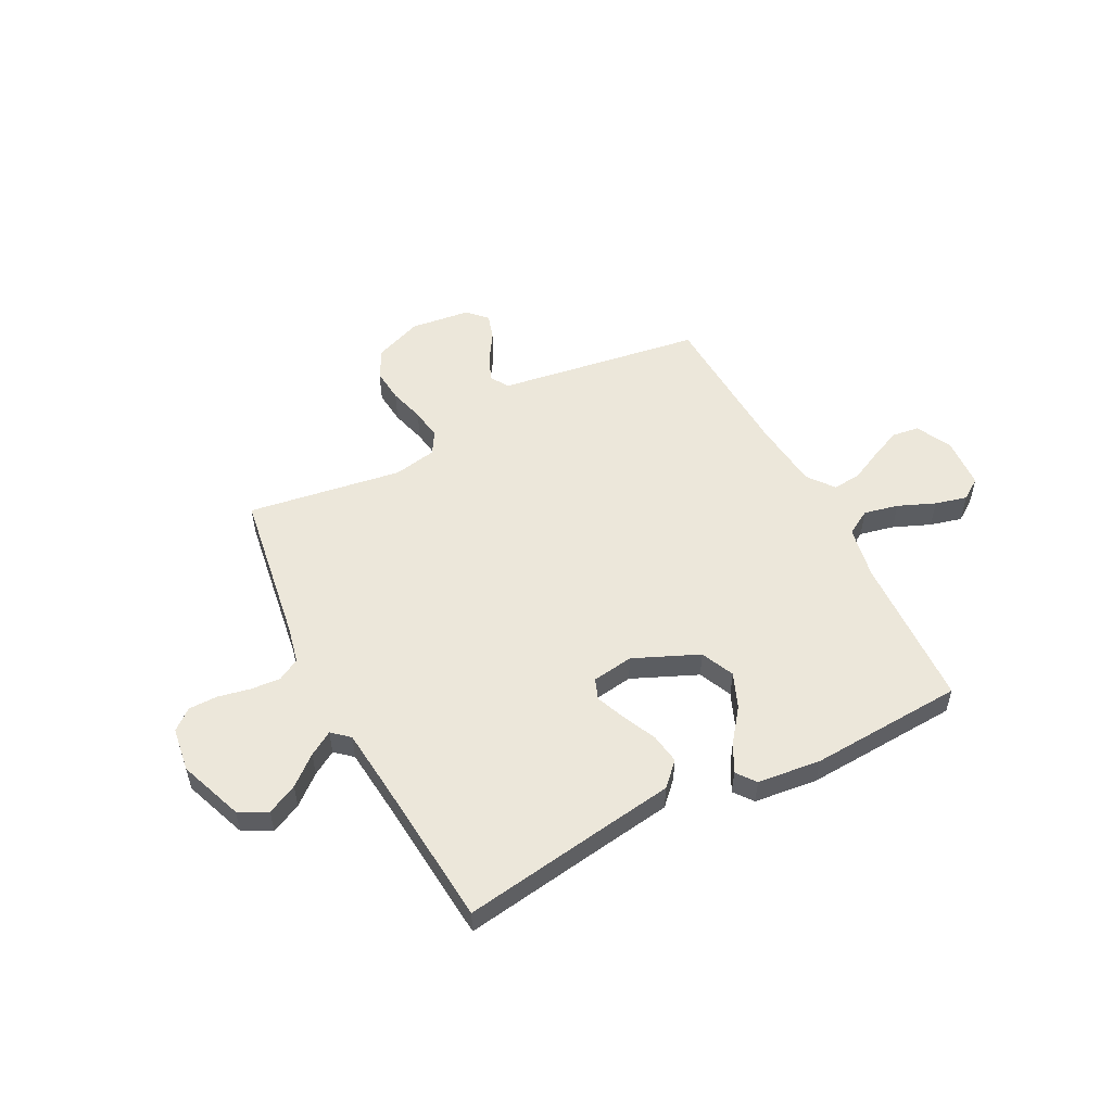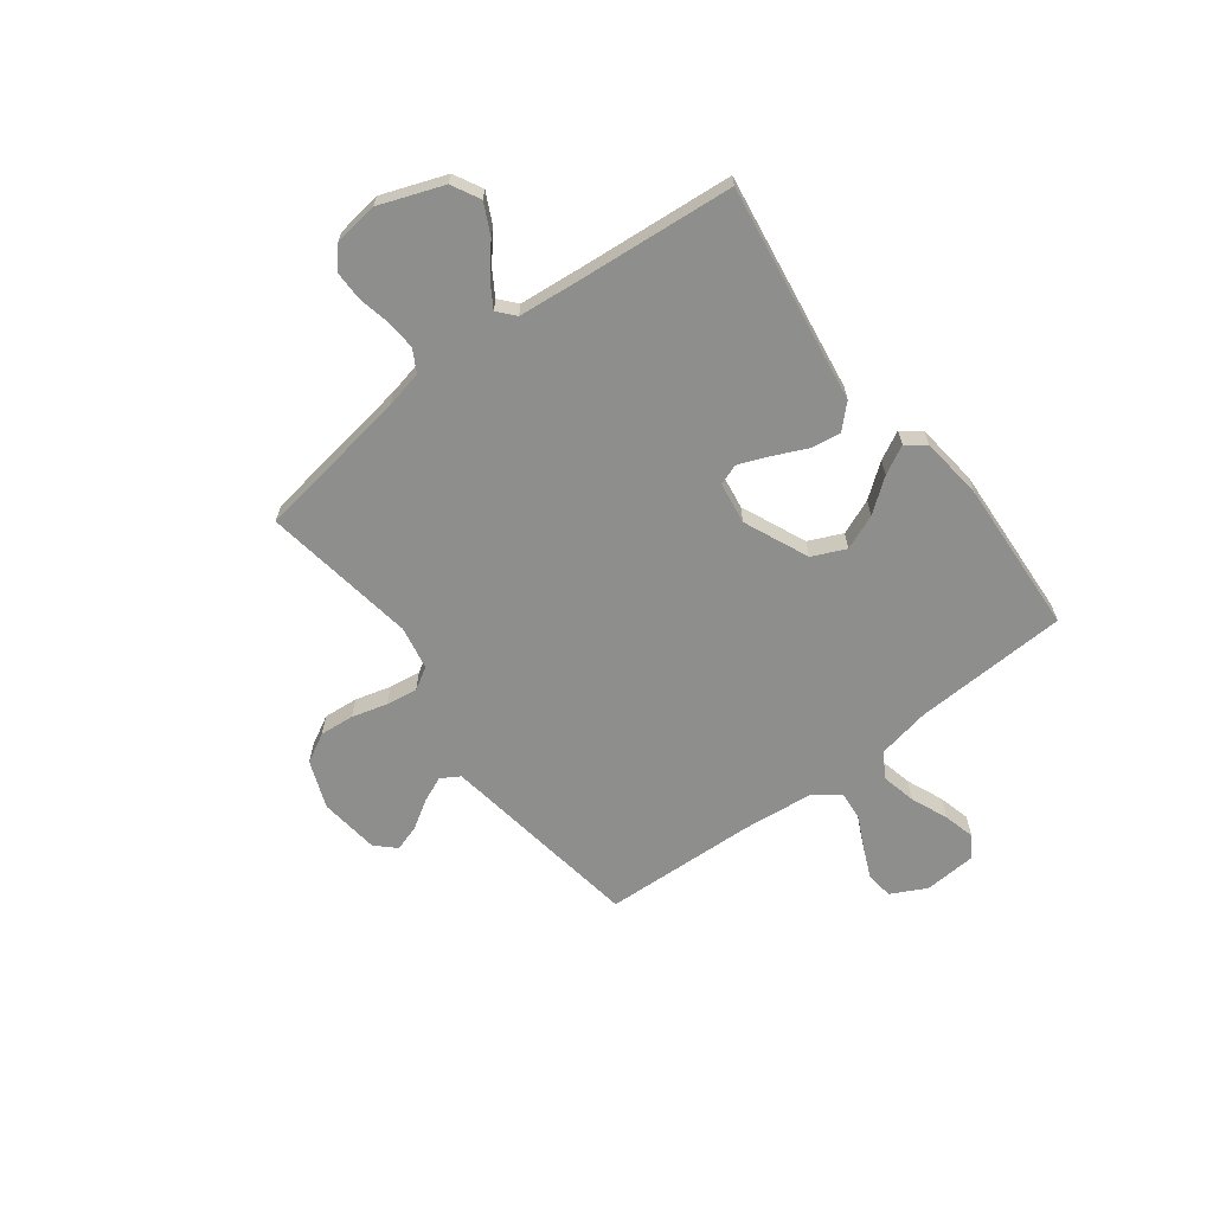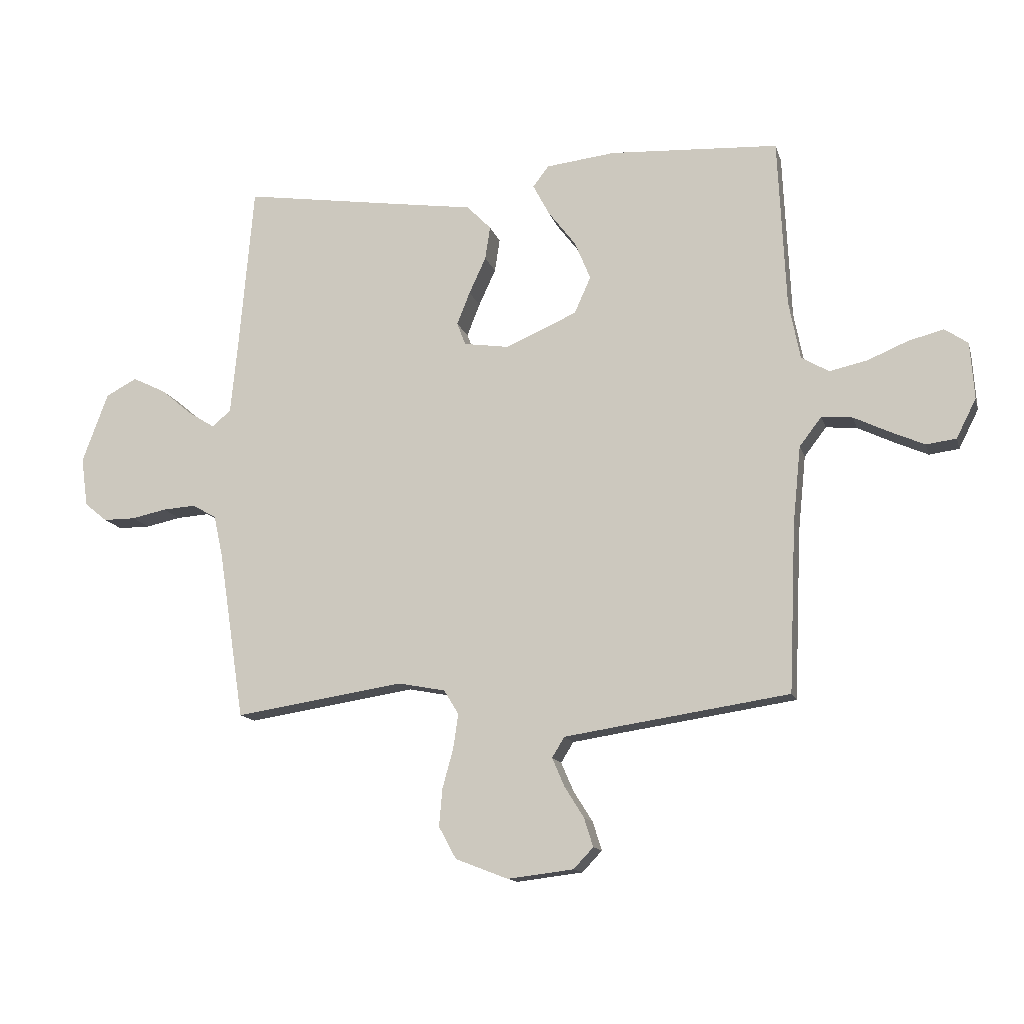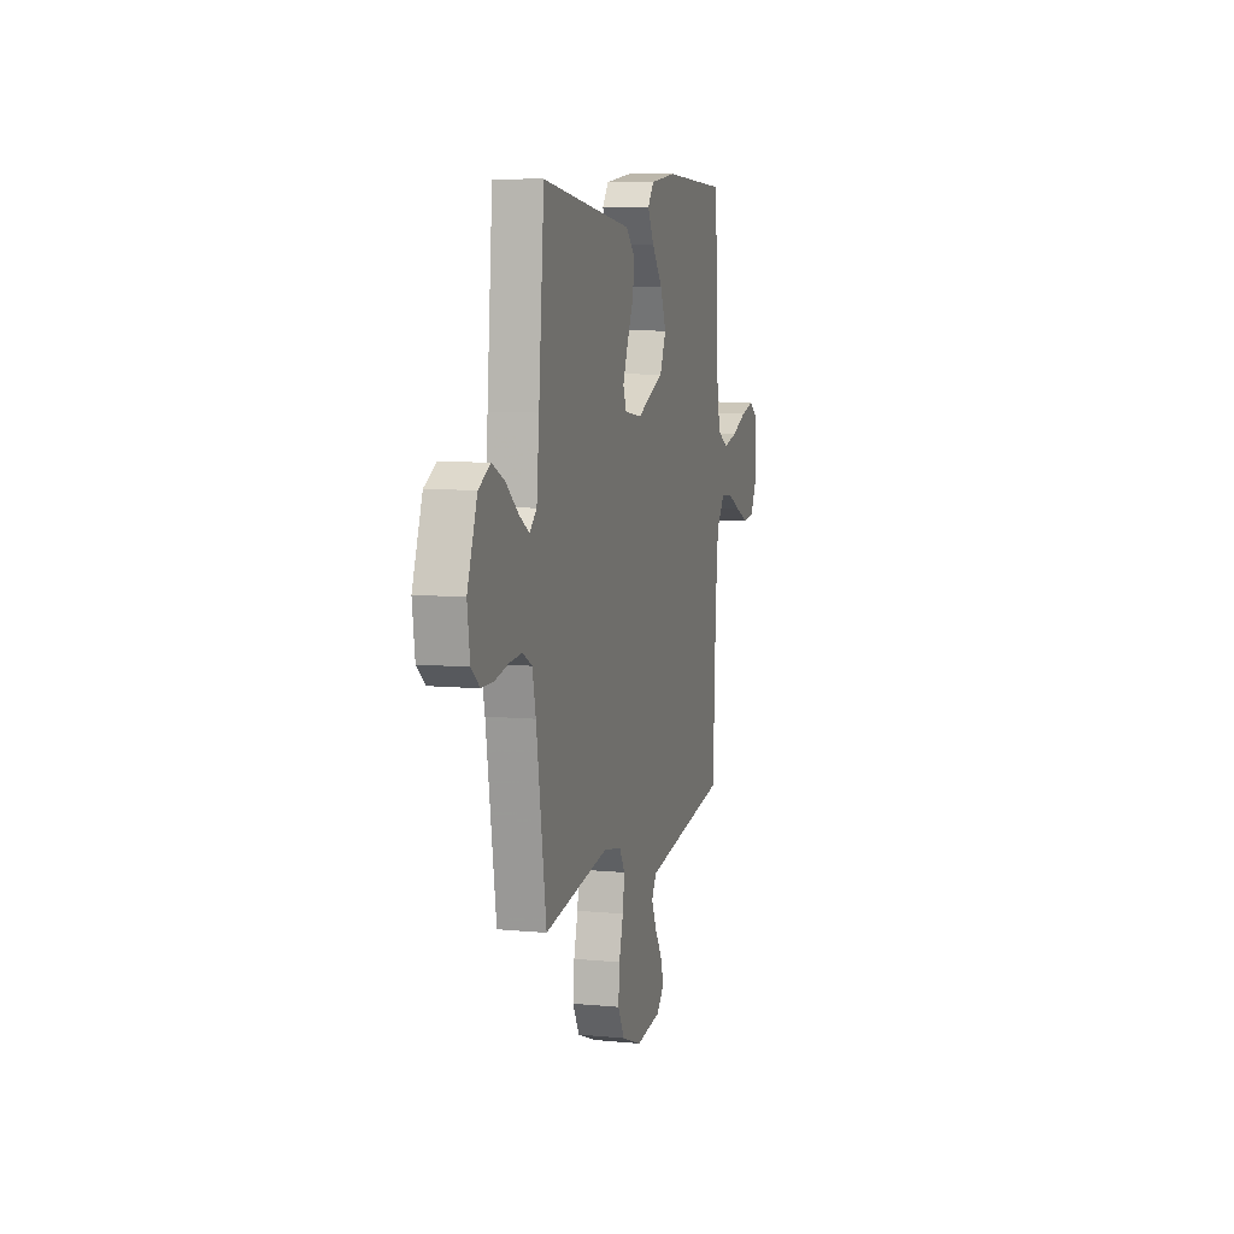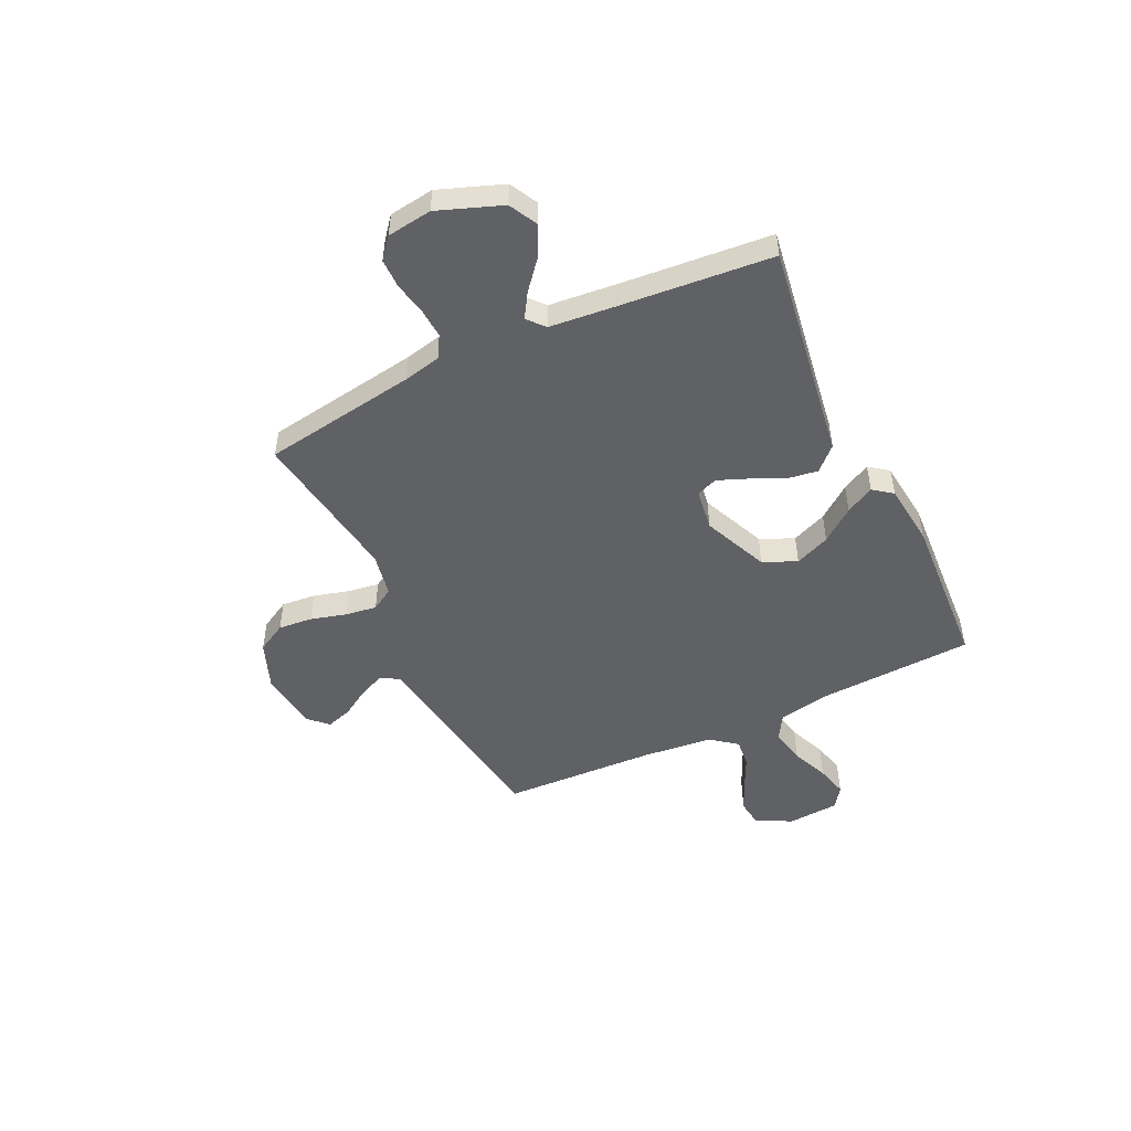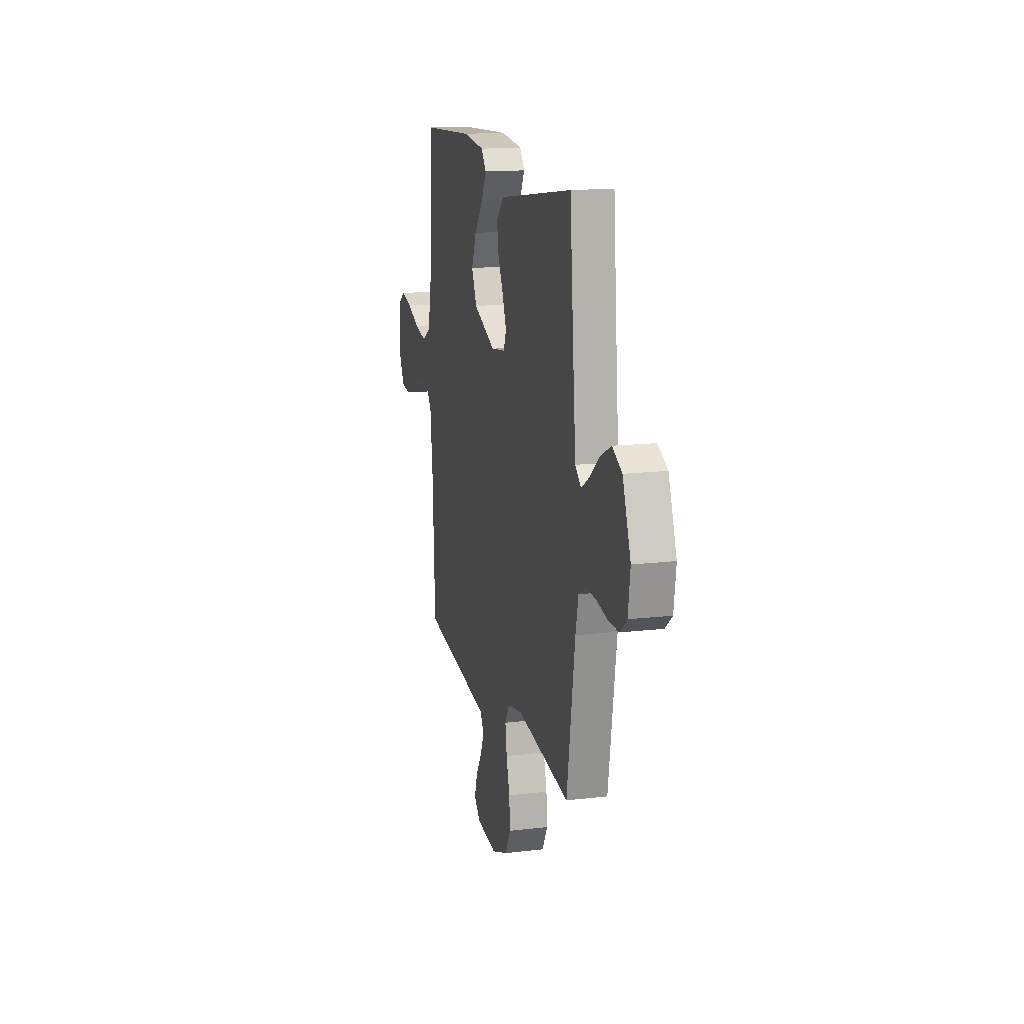
<metadata>
{"format":"obj","ext":"obj","renderer":"f3d","projection":"perspective","resolution":1024,"background":"white","views":[{"elev":53.3,"azim":-27.4,"up":"+Y"},{"elev":-64.9,"azim":-52.9,"up":"+Y"},{"elev":-13.5,"azim":14.4,"up":"+Z"},{"elev":8.3,"azim":-75.1,"up":"+Z"},{"elev":-49.7,"azim":-64.6,"up":"+Y"},{"elev":15.2,"azim":-104.3,"up":"+Z"}]}
</metadata>
<code>
v 0.5 0.07 -0.5
v 0.2 0.07 -0.545
v 0.102 0.07 -0.56
v 0.08 0.07 -0.596
v 0.102 0.07 -0.647
v 0.136 0.07 -0.701
v 0.152 0.07 -0.752
v 0.117 0.07 -0.789
v 0 0.07 -0.803
v -0.093 0.07 -0.767
v -0.124 0.07 -0.71
v -0.118 0.07 -0.643
v -0.099 0.07 -0.574
v -0.09 0.07 -0.513
v -0.116 0.07 -0.47
v -0.2 0.07 -0.454
v -0.5 0.07 -0.5
v -0.546 0.07 -0.2
v -0.562 0.07 -0.127
v -0.605 0.07 -0.103
v -0.663 0.07 -0.107
v -0.725 0.07 -0.12
v -0.782 0.07 -0.12
v -0.822 0.07 -0.087
v -0.834 0.07 0
v -0.788 0.07 0.124
v -0.733 0.07 0.153
v -0.674 0.07 0.124
v -0.618 0.07 0.077
v -0.571 0.07 0.048
v -0.538 0.07 0.077
v -0.526 0.07 0.2
v -0.5 0.07 0.5
v -0.2 0.07 0.455
v -0.077 0.07 0.437
v -0.034 0.07 0.393
v -0.043 0.07 0.334
v -0.073 0.07 0.269
v -0.096 0.07 0.211
v -0.081 0.07 0.171
v 0 0.07 0.159
v 0.126 0.07 0.214
v 0.155 0.07 0.279
v 0.127 0.07 0.347
v 0.078 0.07 0.411
v 0.049 0.07 0.466
v 0.077 0.07 0.503
v 0.2 0.07 0.517
v 0.5 0.07 0.5
v 0.514 0.07 0.2
v 0.534 0.07 0.097
v 0.583 0.07 0.068
v 0.65 0.07 0.083
v 0.722 0.07 0.113
v 0.784 0.07 0.129
v 0.825 0.07 0.101
v 0.832 0.07 0
v 0.797 0.07 -0.069
v 0.744 0.07 -0.076
v 0.683 0.07 -0.049
v 0.621 0.07 -0.019
v 0.566 0.07 -0.014
v 0.527 0.07 -0.065
v 0.513 0.07 -0.2
v 0.5 0 -0.5
v 0.2 0 -0.545
v 0.102 0 -0.56
v 0.08 0 -0.596
v 0.102 0 -0.647
v 0.136 0 -0.701
v 0.152 0 -0.752
v 0.117 0 -0.789
v 0 0 -0.803
v -0.093 0 -0.767
v -0.124 0 -0.71
v -0.118 0 -0.643
v -0.099 0 -0.574
v -0.09 0 -0.513
v -0.116 0 -0.47
v -0.2 0 -0.454
v -0.5 0 -0.5
v -0.546 0 -0.2
v -0.562 0 -0.127
v -0.605 0 -0.103
v -0.663 0 -0.107
v -0.725 0 -0.12
v -0.782 0 -0.12
v -0.822 0 -0.087
v -0.834 0 0
v -0.788 0 0.124
v -0.733 0 0.153
v -0.674 0 0.124
v -0.618 0 0.077
v -0.571 0 0.048
v -0.538 0 0.077
v -0.526 0 0.2
v -0.5 0 0.5
v -0.2 0 0.455
v -0.077 0 0.437
v -0.034 0 0.393
v -0.043 0 0.334
v -0.073 0 0.269
v -0.096 0 0.211
v -0.081 0 0.171
v 0 0 0.159
v 0.126 0 0.214
v 0.155 0 0.279
v 0.127 0 0.347
v 0.078 0 0.411
v 0.049 0 0.466
v 0.077 0 0.503
v 0.2 0 0.517
v 0.5 0 0.5
v 0.514 0 0.2
v 0.534 0 0.097
v 0.583 0 0.068
v 0.65 0 0.083
v 0.722 0 0.113
v 0.784 0 0.129
v 0.825 0 0.101
v 0.832 0 0
v 0.797 0 -0.069
v 0.744 0 -0.076
v 0.683 0 -0.049
v 0.621 0 -0.019
v 0.566 0 -0.014
v 0.527 0 -0.065
v 0.513 0 -0.2
f 58 59 60 61
f 56 57 58 61
f 56 61 62
f 53 54 55 56
f 52 53 56 62
f 51 52 62 63
f 47 48 49 50
f 44 45 46 47
f 43 44 47 50
f 42 43 50 51
f 35 36 37 38
f 34 35 38 39
f 32 33 34 39
f 31 32 39 40
f 26 27 28 29
f 26 29 30
f 25 26 30
f 24 25 30
f 21 22 23 24
f 20 21 24 30
f 19 20 30 31
f 16 17 18
f 15 16 18 19
f 10 11 12 13
f 10 13 14
f 9 10 14
f 8 9 14
f 5 6 7 8
f 4 5 8 14
f 3 4 14 15
f 64 1 2
f 41 42 51 63
f 40 41 63 64
f 19 31 40 64
f 15 19 64
f 2 3 15 64
f 125 124 123 122
f 125 122 121 120
f 126 125 120
f 120 119 118 117
f 126 120 117 116
f 127 126 116 115
f 114 113 112 111
f 111 110 109 108
f 114 111 108 107
f 115 114 107 106
f 102 101 100 99
f 103 102 99 98
f 103 98 97 96
f 104 103 96 95
f 93 92 91 90
f 94 93 90
f 94 90 89
f 94 89 88
f 88 87 86 85
f 94 88 85 84
f 95 94 84 83
f 82 81 80
f 83 82 80 79
f 77 76 75 74
f 78 77 74
f 78 74 73
f 78 73 72
f 72 71 70 69
f 78 72 69 68
f 79 78 68 67
f 66 65 128
f 127 115 106 105
f 128 127 105 104
f 128 104 95 83
f 128 83 79
f 128 79 67 66
f 1 65 66 2
f 2 66 67 3
f 3 67 68 4
f 4 68 69 5
f 5 69 70 6
f 6 70 71 7
f 7 71 72 8
f 8 72 73 9
f 9 73 74 10
f 10 74 75 11
f 11 75 76 12
f 12 76 77 13
f 13 77 78 14
f 14 78 79 15
f 15 79 80 16
f 16 80 81 17
f 17 81 82 18
f 18 82 83 19
f 19 83 84 20
f 20 84 85 21
f 21 85 86 22
f 22 86 87 23
f 23 87 88 24
f 24 88 89 25
f 25 89 90 26
f 26 90 91 27
f 27 91 92 28
f 28 92 93 29
f 29 93 94 30
f 30 94 95 31
f 31 95 96 32
f 32 96 97 33
f 33 97 98 34
f 34 98 99 35
f 35 99 100 36
f 36 100 101 37
f 37 101 102 38
f 38 102 103 39
f 39 103 104 40
f 40 104 105 41
f 41 105 106 42
f 42 106 107 43
f 43 107 108 44
f 44 108 109 45
f 45 109 110 46
f 46 110 111 47
f 47 111 112 48
f 48 112 113 49
f 49 113 114 50
f 50 114 115 51
f 51 115 116 52
f 52 116 117 53
f 53 117 118 54
f 54 118 119 55
f 55 119 120 56
f 56 120 121 57
f 57 121 122 58
f 58 122 123 59
f 59 123 124 60
f 60 124 125 61
f 61 125 126 62
f 62 126 127 63
f 63 127 128 64
f 64 128 65 1

</code>
